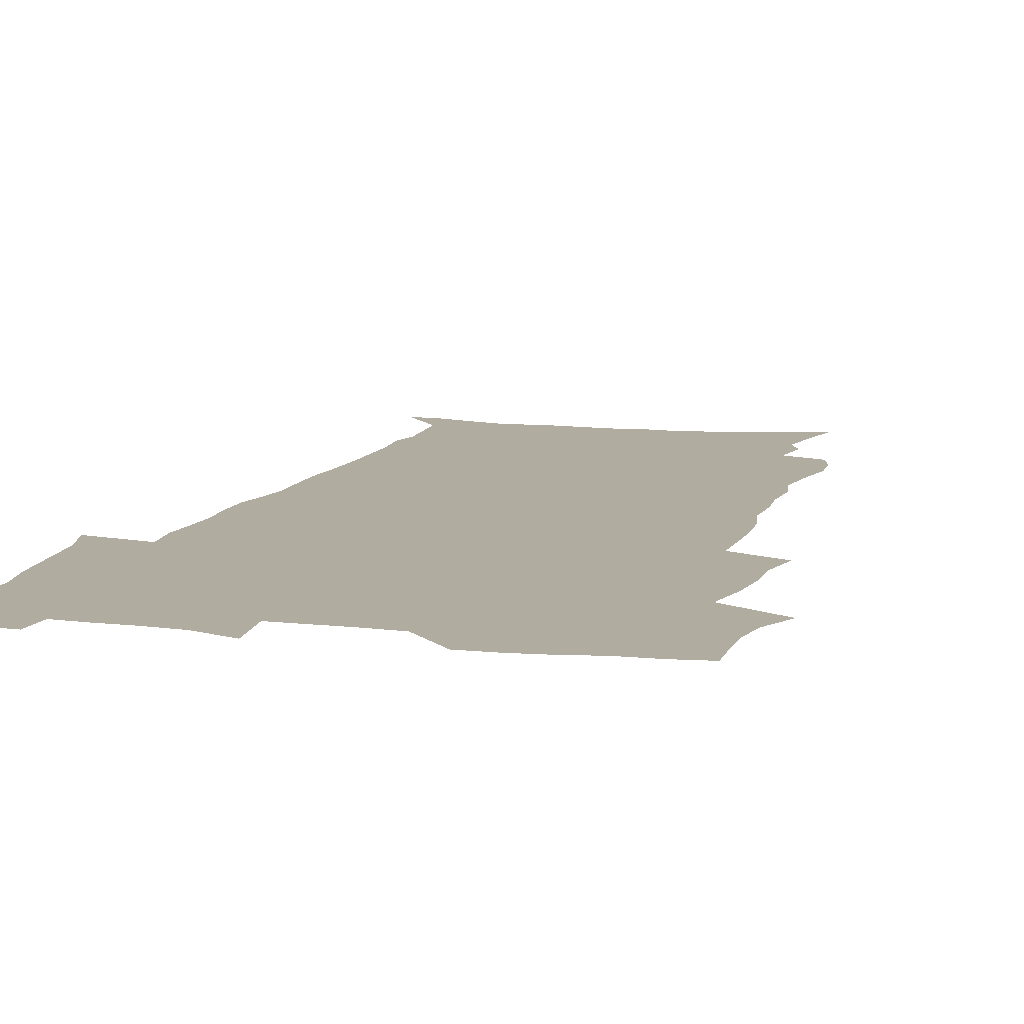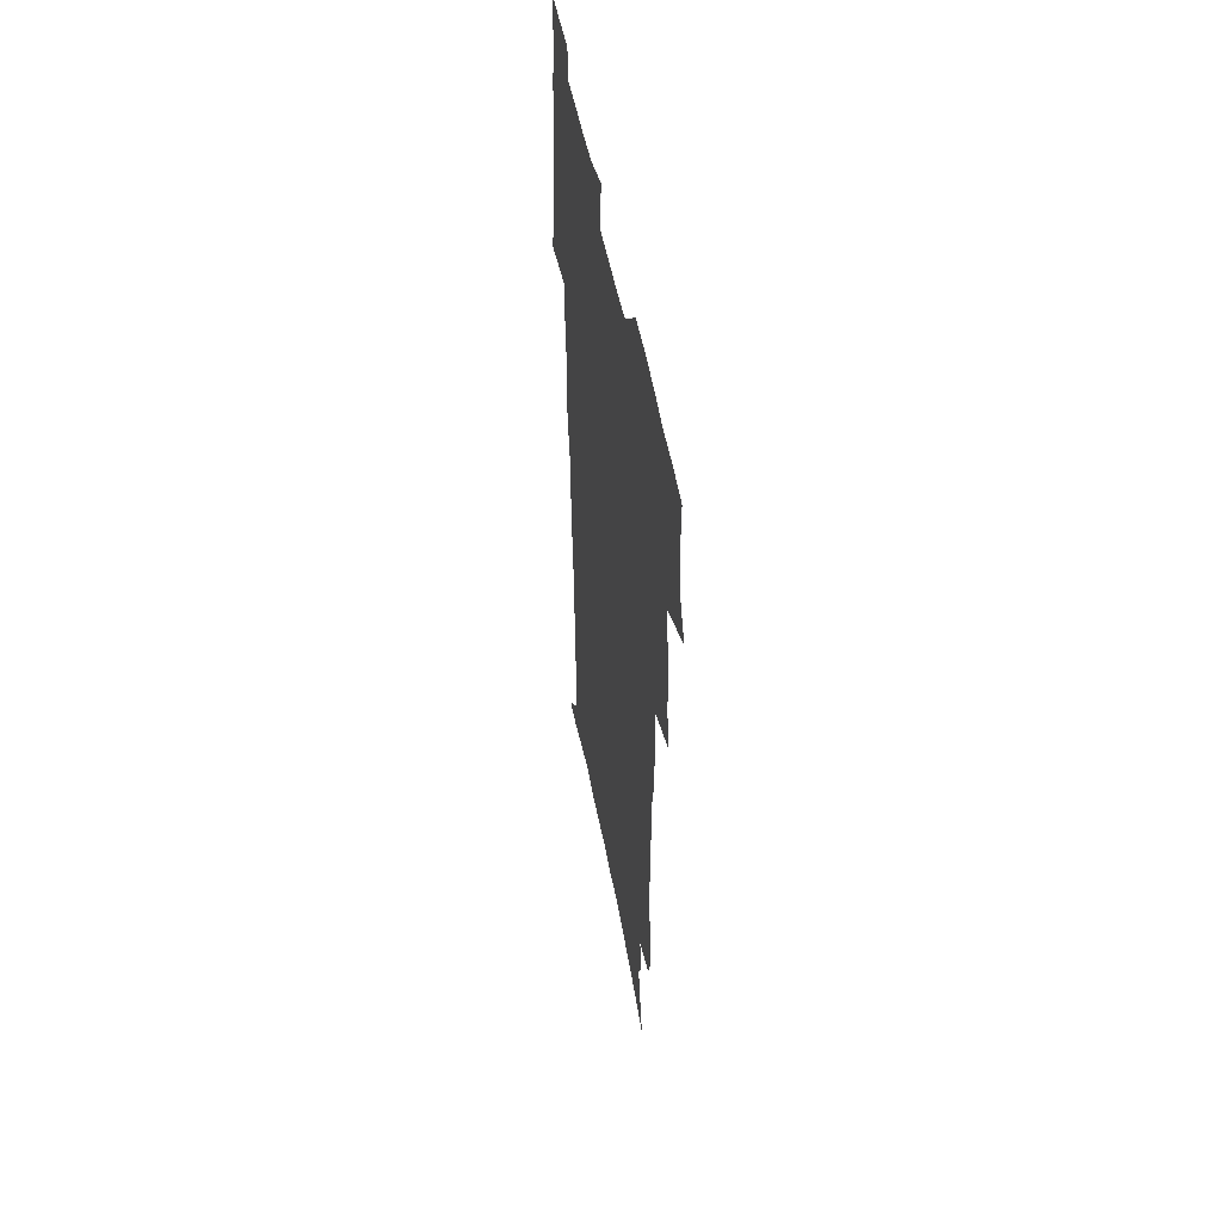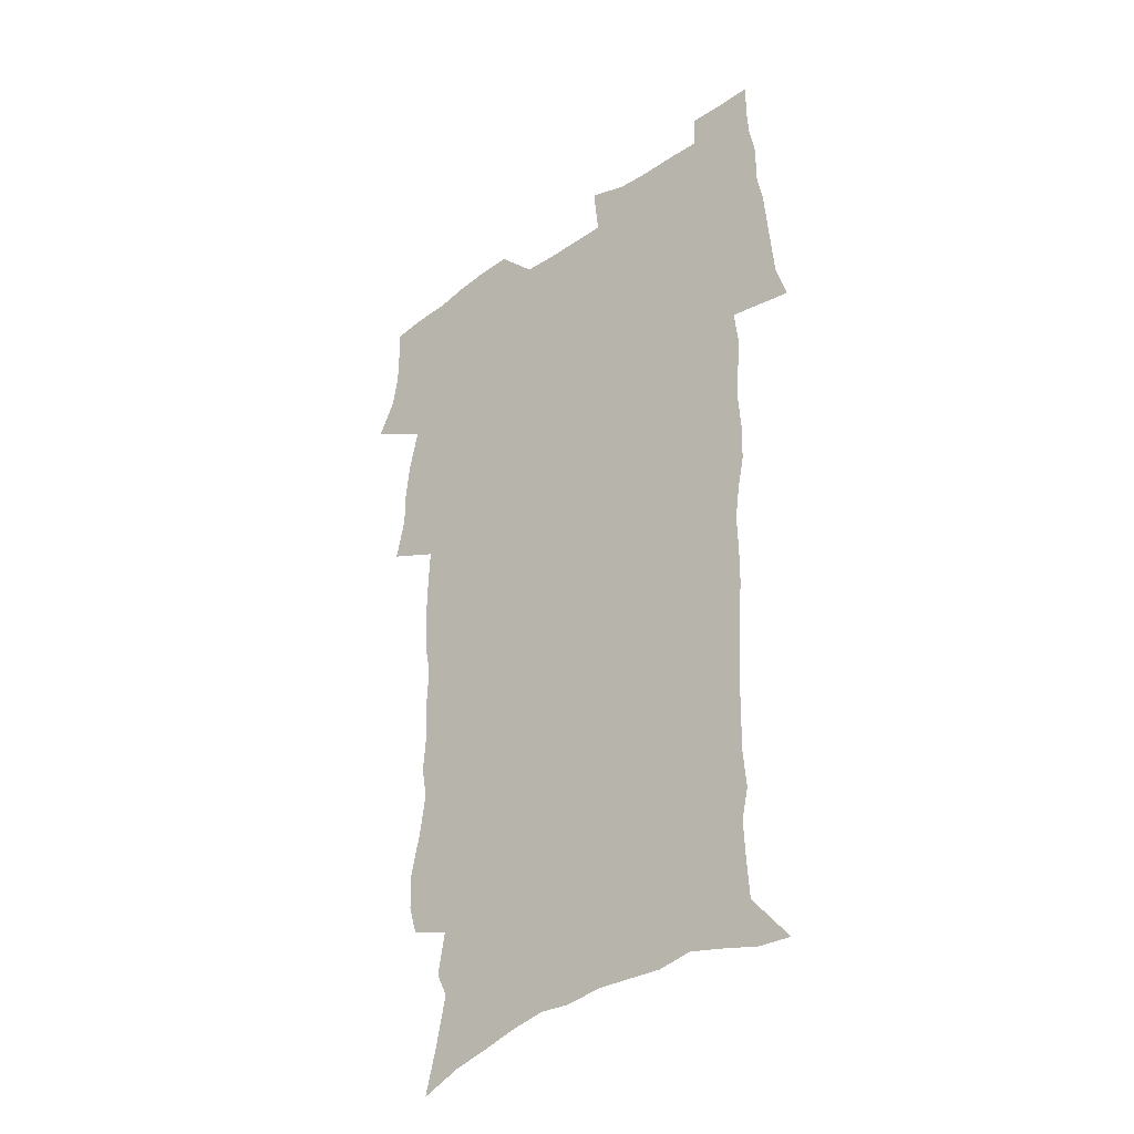
<metadata>
{"format":"obj","ext":"obj","renderer":"f3d","projection":"perspective","resolution":1024,"background":"white","views":[{"elev":10.0,"azim":-164.2,"up":"+Z"},{"elev":53.1,"azim":-100.8,"up":"+Y"},{"elev":-36.7,"azim":42.4,"up":"+Y"}]}
</metadata>
<code>
v 470 524 0
v 477.4 539 0
v 480.1 553.7 0
v 480.2 568.4 0
v 479.9 583.1 0
v 486.6 439.1 0
v 490.8 457.8 0
v 490.8 473.6 0
v 492.8 490.4 0
v 496.9 508.6 0
v 497.7 523.3 0
v 496.3 538.3 0
v 496.9 553 0
v 497.9 567.1 0
v 494.5 584.9 0
v 510.8 233.5 0
v 507.1 246 0
v 506.7 260.9 0
v 510.9 279.8 0
v 513.5 297.7 0
v 511 311.3 0
v 512.4 328.8 0
v 511.5 344.5 0
v 512.3 362.4 0
v 509.4 377.1 0
v 508.8 393.6 0
v 509.1 411 0
v 509.9 428.7 0
v 508.4 444.4 0
v 510.1 461.3 0
v 508.2 476.1 0
v 511 493 0
v 512.5 508.7 0
v 513.1 523.4 0
v 511 538.6 0
v 513.9 553.1 0
v 512.1 568.5 0
v 509.6 585.2 0
v 520.7 158.6 0
v 525.4 177.2 0
v 530 198.9 0
v 525.1 209.5 0
v 528.3 227.2 0
v 529.9 244.4 0
v 532.8 262.6 0
v 533.1 278.1 0
v 532.3 292.7 0
v 532.7 308.5 0
v 531.3 323 0
v 531 338.6 0
v 530.2 353.9 0
v 530.2 370.2 0
v 529.3 385.7 0
v 528.1 400.9 0
v 527.2 416.5 0
v 528.4 433.5 0
v 527.3 448.4 0
v 528.2 464.4 0
v 527.1 479.1 0
v 529.3 495.1 0
v 528.2 509.6 0
v 528.2 524.3 0
v 528.9 538.9 0
v 528.5 553.5 0
v 526.6 569.8 0
v 523.8 588 0
v 538.2 165.3 0
v 537.2 177.1 0
v 545 205 0
v 544.5 219.6 0
v 545.2 235.5 0
v 548 253.9 0
v 548.6 269.5 0
v 548.7 284.7 0
v 549.1 300.4 0
v 547.9 314.4 0
v 547 329 0
v 549 347.2 0
v 547.3 360.5 0
v 546.6 375.6 0
v 546.1 390.9 0
v 544.9 405.6 0
v 544.4 420.8 0
v 543.3 435.5 0
v 543.9 451.2 0
v 544.2 466.5 0
v 544.4 481.4 0
v 544.5 496 0
v 544.4 510.3 0
v 545 524.6 0
v 544.6 538.6 0
v 544.4 552.5 0
v 541.2 570.8 0
v 538.3 589.5 0
v 551.6 168.1 0
v 555.9 188.8 0
v 559.5 209.7 0
v 561.3 227.6 0
v 563.1 245 0
v 563.5 260.1 0
v 563.1 274.3 0
v 563.3 289.6 0
v 562.8 304 0
v 562.2 318.5 0
v 561.9 333.8 0
v 561.5 348 0
v 561.9 364.3 0
v 561.4 379.2 0
v 560.5 393.6 0
v 561.1 409.7 0
v 560.2 423.8 0
v 559.8 438.6 0
v 559.5 453.3 0
v 559.9 468.3 0
v 560.1 482.8 0
v 559.8 496.9 0
v 559.7 510.9 0
v 559.5 524.9 0
v 559.4 538.8 0
v 558.5 553.2 0
v 556.2 570.2 0
v 553.1 589.5 0
v 566.7 172 0
v 570.7 192.3 0
v 574.6 215.8 0
v 575.7 232.1 0
v 576.2 247.4 0
v 576.6 262.7 0
v 576.9 278 0
v 576.4 292 0
v 576 306.4 0
v 576.1 321.9 0
v 576.2 337 0
v 576.1 351.8 0
v 576.6 368.1 0
v 575.8 382 0
v 574.5 395.5 0
v 574.9 411 0
v 574.2 424.9 0
v 574.9 441 0
v 574.4 455 0
v 574.2 469.2 0
v 574.2 483.3 0
v 574 497.3 0
v 574.1 511.3 0
v 574.2 525.2 0
v 574 538.8 0
v 572.7 553.9 0
v 570.6 570.9 0
v 582 174.7 0
v 583.5 189.2 0
v 587.3 215.4 0
v 588.8 234.6 0
v 589.5 250.3 0
v 589.2 263.4 0
v 589.6 279.7 0
v 589.3 293.7 0
v 589.3 308.7 0
v 589.6 324.6 0
v 589.4 338.6 0
v 589.1 351.3 0
v 589.6 369.6 0
v 589.8 384.5 0
v 588.9 397.8 0
v 588.6 412 0
v 587.7 425.2 0
v 588.5 441.5 0
v 588.5 455.8 0
v 588.4 469.9 0
v 588.4 483.9 0
v 588.5 497.9 0
v 588.6 511.8 0
v 588.2 525.5 0
v 588 539.2 0
v 587.2 553.8 0
v 585.9 569.7 0
v 596.2 173.2 0
v 598.7 194.8 0
v 600.4 216.1 0
v 601.5 235.4 0
v 601.8 250.7 0
v 601.7 263.8 0
v 602.3 280.8 0
v 602.2 294.8 0
v 602.3 310.3 0
v 602.3 324.4 0
v 602.4 338.6 0
v 602.7 354 0
v 602.7 368.7 0
v 602.7 385.3 0
v 602.6 398.9 0
v 602.4 413.1 0
v 602.2 427.2 0
v 602.3 441.6 0
v 602.5 456.6 0
v 602.6 470.7 0
v 602.4 484.3 0
v 602.5 498.4 0
v 602.6 512.2 0
v 602.3 525.8 0
v 601.8 540 0
v 601.5 554.1 0
v 600.6 569.6 0
v 611.4 174.9 0
v 612.9 197.6 0
v 613.4 215.1 0
v 614.1 234.6 0
v 614.3 251.2 0
v 614.6 265.6 0
v 615.1 279.8 0
v 615.1 295.9 0
v 615.1 310.4 0
v 615.1 325.6 0
v 615.4 337.7 0
v 615.9 355.8 0
v 615.9 370 0
v 616.1 383.9 0
v 615.9 399.2 0
v 615.9 413 0
v 616 428 0
v 616 441.7 0
v 616.1 457.1 0
v 616.2 470.7 0
v 616.2 484.4 0
v 616.3 498.4 0
v 616.2 512.3 0
v 616.2 525.9 0
v 616.2 539.6 0
v 615.8 554.2 0
v 615.2 569.2 0
v 612.9 592.5 0
v 626.3 173.7 0
v 626.5 197.4 0
v 626.7 216.9 0
v 626.9 233.4 0
v 627.1 249 0
v 627.3 264 0
v 628.2 277.7 0
v 627.7 296.1 0
v 627.9 310.6 0
v 628.3 324.5 0
v 628.7 340.8 0
v 628.8 355.7 0
v 629 369.9 0
v 629.3 383.9 0
v 629.3 398.8 0
v 629.5 413.1 0
v 629.8 427.1 0
v 629.8 441.9 0
v 630 456.2 0
v 629.9 470.5 0
v 629.9 484.4 0
v 630.5 498 0
v 630 512.4 0
v 630.3 526.1 0
v 630.1 539.9 0
v 630.1 554.2 0
v 629.9 570 0
v 630.6 586 0
v 641.1 172.5 0
v 640.6 194.7 0
v 639.8 215.7 0
v 639.6 232.7 0
v 640.4 246.5 0
v 641.3 259.7 0
v 641 277.4 0
v 641.1 293 0
v 640.8 309 0
v 641.8 322.3 0
v 641.6 339.6 0
v 642 354.2 0
v 642.2 368.8 0
v 642.8 382.9 0
v 643.4 397.1 0
v 643.5 411.9 0
v 643.6 426.7 0
v 644 440.8 0
v 644.2 455.3 0
v 644.1 469.8 0
v 644.5 483.8 0
v 644.5 498 0
v 644.9 511.9 0
v 644.3 526.3 0
v 644.3 540.1 0
v 644.5 554.5 0
v 644.8 570.3 0
v 645.7 584.5 0
v 655.5 174.7 0
v 654.8 192.6 0
v 653.3 212.9 0
v 653.1 229.4 0
v 653.7 244.4 0
v 653.7 260.5 0
v 654.8 274.2 0
v 654.3 290.9 0
v 654.8 305.6 0
v 654.7 321.7 0
v 655.7 335.9 0
v 656.3 350.6 0
v 656.4 365.9 0
v 656.4 381.2 0
v 657.6 395.2 0
v 657.9 410.1 0
v 658 425 0
v 658.4 439.6 0
v 658.5 454.3 0
v 658.9 468.7 0
v 659.1 483.1 0
v 658.4 497.8 0
v 659 511.8 0
v 658.9 526 0
v 659.1 540.2 0
v 659.1 554.6 0
v 659.6 569.3 0
v 660.4 584.3 0
v 670.8 170.7 0
v 670.6 186.5 0
v 668.7 206.7 0
v 668 223.9 0
v 668.3 239.4 0
v 668.3 255.2 0
v 668.7 270.4 0
v 668.4 286.5 0
v 668.9 301.6 0
v 668.7 317.8 0
v 669.6 332.4 0
v 670.5 347.2 0
v 670.7 362.6 0
v 672.2 376.9 0
v 674.6 390.7 0
v 673.5 407.1 0
v 674.4 421.8 0
v 673.9 437.4 0
v 674.8 452 0
v 674.8 466.9 0
v 675.2 481.6 0
v 674.8 496.5 0
v 673.7 511.4 0
v 674.6 525.6 0
v 673.2 540.5 0
v 673.6 554.3 0
v 674 568.2 0
v 675 583.3 0
v 676.1 598.2 0
v 686.8 166 0
v 684.3 185.7 0
v 683.2 202.5 0
v 682.5 219 0
v 685.5 231.6 0
v 684 248.9 0
v 684.4 263.9 0
v 684.6 279.4 0
v 685.4 294.4 0
v 686.3 309.5 0
v 687.7 324.3 0
v 687.8 340.2 0
v 687.4 356.7 0
v 689.4 371.2 0
v 692.4 385.2 0
v 692.8 401 0
v 691.7 417.8 0
v 692.7 433.1 0
v 693.9 448.1 0
v 692.2 464.5 0
v 693.4 479.2 0
v 694.4 494 0
v 691.6 509.8 0
v 691.7 524.4 0
v 689.7 539.6 0
v 688.8 554 0
v 688.4 568 0
v 689.8 582.3 0
v 690.9 597.1 0
v 701 164.8 0
v 720.6 459.2 0
v 715.7 476.1 0
v 714.3 491.5 0
v 713.1 506.9 0
v 711.8 522.2 0
v 709 538 0
v 709.7 552.7 0
v 706.9 567.9 0
v 706.1 582.5 0
v 706.4 597 0
f 10 11 1
f 1 11 2
f 11 12 2
f 2 12 3
f 12 13 3
f 3 13 4
f 13 14 4
f 4 14 5
f 14 15 5
f 28 29 6
f 6 29 7
f 29 30 7
f 7 30 8
f 30 31 8
f 8 31 9
f 31 32 9
f 9 32 10
f 32 33 10
f 10 33 11
f 33 34 11
f 11 34 12
f 34 35 12
f 12 35 13
f 35 36 13
f 13 36 14
f 36 37 14
f 14 37 15
f 37 38 15
f 43 44 16
f 16 44 17
f 44 45 17
f 17 45 18
f 45 46 18
f 18 46 19
f 46 47 19
f 19 47 20
f 47 48 20
f 20 48 21
f 48 49 21
f 21 49 22
f 49 50 22
f 22 50 23
f 50 51 23
f 23 51 24
f 51 52 24
f 24 52 25
f 52 53 25
f 25 53 26
f 53 54 26
f 26 54 27
f 54 55 27
f 27 55 28
f 55 56 28
f 28 56 29
f 56 57 29
f 29 57 30
f 57 58 30
f 30 58 31
f 58 59 31
f 31 59 32
f 59 60 32
f 32 60 33
f 60 61 33
f 33 61 34
f 61 62 34
f 34 62 35
f 62 63 35
f 35 63 36
f 63 64 36
f 36 64 37
f 64 65 37
f 37 65 38
f 65 66 38
f 39 67 40
f 67 68 40
f 40 68 41
f 68 69 41
f 41 69 42
f 69 70 42
f 42 70 43
f 70 71 43
f 43 71 44
f 71 72 44
f 44 72 45
f 72 73 45
f 45 73 46
f 73 74 46
f 46 74 47
f 74 75 47
f 47 75 48
f 75 76 48
f 48 76 49
f 76 77 49
f 49 77 50
f 77 78 50
f 50 78 51
f 78 79 51
f 51 79 52
f 79 80 52
f 52 80 53
f 80 81 53
f 53 81 54
f 81 82 54
f 54 82 55
f 82 83 55
f 55 83 56
f 83 84 56
f 56 84 57
f 84 85 57
f 57 85 58
f 85 86 58
f 58 86 59
f 86 87 59
f 59 87 60
f 87 88 60
f 60 88 61
f 88 89 61
f 61 89 62
f 89 90 62
f 62 90 63
f 90 91 63
f 63 91 64
f 91 92 64
f 64 92 65
f 92 93 65
f 65 93 66
f 93 94 66
f 67 95 68
f 95 96 68
f 68 96 69
f 96 97 69
f 69 97 70
f 97 98 70
f 70 98 71
f 98 99 71
f 71 99 72
f 99 100 72
f 72 100 73
f 100 101 73
f 73 101 74
f 101 102 74
f 74 102 75
f 102 103 75
f 75 103 76
f 103 104 76
f 76 104 77
f 104 105 77
f 77 105 78
f 105 106 78
f 78 106 79
f 106 107 79
f 79 107 80
f 107 108 80
f 80 108 81
f 108 109 81
f 81 109 82
f 109 110 82
f 82 110 83
f 110 111 83
f 83 111 84
f 111 112 84
f 84 112 85
f 112 113 85
f 85 113 86
f 113 114 86
f 86 114 87
f 114 115 87
f 87 115 88
f 115 116 88
f 88 116 89
f 116 117 89
f 89 117 90
f 117 118 90
f 90 118 91
f 118 119 91
f 91 119 92
f 119 120 92
f 92 120 93
f 120 121 93
f 93 121 94
f 121 122 94
f 95 123 96
f 123 124 96
f 96 124 97
f 124 125 97
f 97 125 98
f 125 126 98
f 98 126 99
f 126 127 99
f 99 127 100
f 127 128 100
f 100 128 101
f 128 129 101
f 101 129 102
f 129 130 102
f 102 130 103
f 130 131 103
f 103 131 104
f 131 132 104
f 104 132 105
f 132 133 105
f 105 133 106
f 133 134 106
f 106 134 107
f 134 135 107
f 107 135 108
f 135 136 108
f 108 136 109
f 136 137 109
f 109 137 110
f 137 138 110
f 110 138 111
f 138 139 111
f 111 139 112
f 139 140 112
f 112 140 113
f 140 141 113
f 113 141 114
f 141 142 114
f 114 142 115
f 142 143 115
f 115 143 116
f 143 144 116
f 116 144 117
f 144 145 117
f 117 145 118
f 145 146 118
f 118 146 119
f 146 147 119
f 119 147 120
f 147 148 120
f 120 148 121
f 148 149 121
f 121 149 122
f 123 150 124
f 150 151 124
f 124 151 125
f 151 152 125
f 125 152 126
f 152 153 126
f 126 153 127
f 153 154 127
f 127 154 128
f 154 155 128
f 128 155 129
f 155 156 129
f 129 156 130
f 156 157 130
f 130 157 131
f 157 158 131
f 131 158 132
f 158 159 132
f 132 159 133
f 159 160 133
f 133 160 134
f 160 161 134
f 134 161 135
f 161 162 135
f 135 162 136
f 162 163 136
f 136 163 137
f 163 164 137
f 137 164 138
f 164 165 138
f 138 165 139
f 165 166 139
f 139 166 140
f 166 167 140
f 140 167 141
f 167 168 141
f 141 168 142
f 168 169 142
f 142 169 143
f 169 170 143
f 143 170 144
f 170 171 144
f 144 171 145
f 171 172 145
f 145 172 146
f 172 173 146
f 146 173 147
f 173 174 147
f 147 174 148
f 174 175 148
f 148 175 149
f 175 176 149
f 150 177 151
f 177 178 151
f 151 178 152
f 178 179 152
f 152 179 153
f 179 180 153
f 153 180 154
f 180 181 154
f 154 181 155
f 181 182 155
f 155 182 156
f 182 183 156
f 156 183 157
f 183 184 157
f 157 184 158
f 184 185 158
f 158 185 159
f 185 186 159
f 159 186 160
f 186 187 160
f 160 187 161
f 187 188 161
f 161 188 162
f 188 189 162
f 162 189 163
f 189 190 163
f 163 190 164
f 190 191 164
f 164 191 165
f 191 192 165
f 165 192 166
f 192 193 166
f 166 193 167
f 193 194 167
f 167 194 168
f 194 195 168
f 168 195 169
f 195 196 169
f 169 196 170
f 196 197 170
f 170 197 171
f 197 198 171
f 171 198 172
f 198 199 172
f 172 199 173
f 199 200 173
f 173 200 174
f 200 201 174
f 174 201 175
f 201 202 175
f 175 202 176
f 202 203 176
f 177 204 178
f 204 205 178
f 178 205 179
f 205 206 179
f 179 206 180
f 206 207 180
f 180 207 181
f 207 208 181
f 181 208 182
f 208 209 182
f 182 209 183
f 209 210 183
f 183 210 184
f 210 211 184
f 184 211 185
f 211 212 185
f 185 212 186
f 212 213 186
f 186 213 187
f 213 214 187
f 187 214 188
f 214 215 188
f 188 215 189
f 215 216 189
f 189 216 190
f 216 217 190
f 190 217 191
f 217 218 191
f 191 218 192
f 218 219 192
f 192 219 193
f 219 220 193
f 193 220 194
f 220 221 194
f 194 221 195
f 221 222 195
f 195 222 196
f 222 223 196
f 196 223 197
f 223 224 197
f 197 224 198
f 224 225 198
f 198 225 199
f 225 226 199
f 199 226 200
f 226 227 200
f 200 227 201
f 227 228 201
f 201 228 202
f 228 229 202
f 202 229 203
f 229 230 203
f 204 232 205
f 232 233 205
f 205 233 206
f 233 234 206
f 206 234 207
f 234 235 207
f 207 235 208
f 235 236 208
f 208 236 209
f 236 237 209
f 209 237 210
f 237 238 210
f 210 238 211
f 238 239 211
f 211 239 212
f 239 240 212
f 212 240 213
f 240 241 213
f 213 241 214
f 241 242 214
f 214 242 215
f 242 243 215
f 215 243 216
f 243 244 216
f 216 244 217
f 244 245 217
f 217 245 218
f 245 246 218
f 218 246 219
f 246 247 219
f 219 247 220
f 247 248 220
f 220 248 221
f 248 249 221
f 221 249 222
f 249 250 222
f 222 250 223
f 250 251 223
f 223 251 224
f 251 252 224
f 224 252 225
f 252 253 225
f 225 253 226
f 253 254 226
f 226 254 227
f 254 255 227
f 227 255 228
f 255 256 228
f 228 256 229
f 256 257 229
f 229 257 230
f 257 258 230
f 230 258 231
f 258 259 231
f 232 260 233
f 260 261 233
f 233 261 234
f 261 262 234
f 234 262 235
f 262 263 235
f 235 263 236
f 263 264 236
f 236 264 237
f 264 265 237
f 237 265 238
f 265 266 238
f 238 266 239
f 266 267 239
f 239 267 240
f 267 268 240
f 240 268 241
f 268 269 241
f 241 269 242
f 269 270 242
f 242 270 243
f 270 271 243
f 243 271 244
f 271 272 244
f 244 272 245
f 272 273 245
f 245 273 246
f 273 274 246
f 246 274 247
f 274 275 247
f 247 275 248
f 275 276 248
f 248 276 249
f 276 277 249
f 249 277 250
f 277 278 250
f 250 278 251
f 278 279 251
f 251 279 252
f 279 280 252
f 252 280 253
f 280 281 253
f 253 281 254
f 281 282 254
f 254 282 255
f 282 283 255
f 255 283 256
f 283 284 256
f 256 284 257
f 284 285 257
f 257 285 258
f 285 286 258
f 258 286 259
f 286 287 259
f 260 288 261
f 288 289 261
f 261 289 262
f 289 290 262
f 262 290 263
f 290 291 263
f 263 291 264
f 291 292 264
f 264 292 265
f 292 293 265
f 265 293 266
f 293 294 266
f 266 294 267
f 294 295 267
f 267 295 268
f 295 296 268
f 268 296 269
f 296 297 269
f 269 297 270
f 297 298 270
f 270 298 271
f 298 299 271
f 271 299 272
f 299 300 272
f 272 300 273
f 300 301 273
f 273 301 274
f 301 302 274
f 274 302 275
f 302 303 275
f 275 303 276
f 303 304 276
f 276 304 277
f 304 305 277
f 277 305 278
f 305 306 278
f 278 306 279
f 306 307 279
f 279 307 280
f 307 308 280
f 280 308 281
f 308 309 281
f 281 309 282
f 309 310 282
f 282 310 283
f 310 311 283
f 283 311 284
f 311 312 284
f 284 312 285
f 312 313 285
f 285 313 286
f 313 314 286
f 286 314 287
f 314 315 287
f 288 316 289
f 316 317 289
f 289 317 290
f 317 318 290
f 290 318 291
f 318 319 291
f 291 319 292
f 319 320 292
f 292 320 293
f 320 321 293
f 293 321 294
f 321 322 294
f 294 322 295
f 322 323 295
f 295 323 296
f 323 324 296
f 296 324 297
f 324 325 297
f 297 325 298
f 325 326 298
f 298 326 299
f 326 327 299
f 299 327 300
f 327 328 300
f 300 328 301
f 328 329 301
f 301 329 302
f 329 330 302
f 302 330 303
f 330 331 303
f 303 331 304
f 331 332 304
f 304 332 305
f 332 333 305
f 305 333 306
f 333 334 306
f 306 334 307
f 334 335 307
f 307 335 308
f 335 336 308
f 308 336 309
f 336 337 309
f 309 337 310
f 337 338 310
f 310 338 311
f 338 339 311
f 311 339 312
f 339 340 312
f 312 340 313
f 340 341 313
f 313 341 314
f 341 342 314
f 314 342 315
f 342 343 315
f 316 345 317
f 345 346 317
f 317 346 318
f 346 347 318
f 318 347 319
f 347 348 319
f 319 348 320
f 348 349 320
f 320 349 321
f 349 350 321
f 321 350 322
f 350 351 322
f 322 351 323
f 351 352 323
f 323 352 324
f 352 353 324
f 324 353 325
f 353 354 325
f 325 354 326
f 354 355 326
f 326 355 327
f 355 356 327
f 327 356 328
f 356 357 328
f 328 357 329
f 357 358 329
f 329 358 330
f 358 359 330
f 330 359 331
f 359 360 331
f 331 360 332
f 360 361 332
f 332 361 333
f 361 362 333
f 333 362 334
f 362 363 334
f 334 363 335
f 363 364 335
f 335 364 336
f 364 365 336
f 336 365 337
f 365 366 337
f 337 366 338
f 366 367 338
f 338 367 339
f 367 368 339
f 339 368 340
f 368 369 340
f 340 369 341
f 369 370 341
f 341 370 342
f 370 371 342
f 342 371 343
f 371 372 343
f 343 372 344
f 372 373 344
f 345 374 346
f 364 375 365
f 375 376 365
f 365 376 366
f 376 377 366
f 366 377 367
f 377 378 367
f 367 378 368
f 378 379 368
f 368 379 369
f 379 380 369
f 369 380 370
f 380 381 370
f 370 381 371
f 381 382 371
f 371 382 372
f 382 383 372
f 372 383 373
f 383 384 373

</code>
